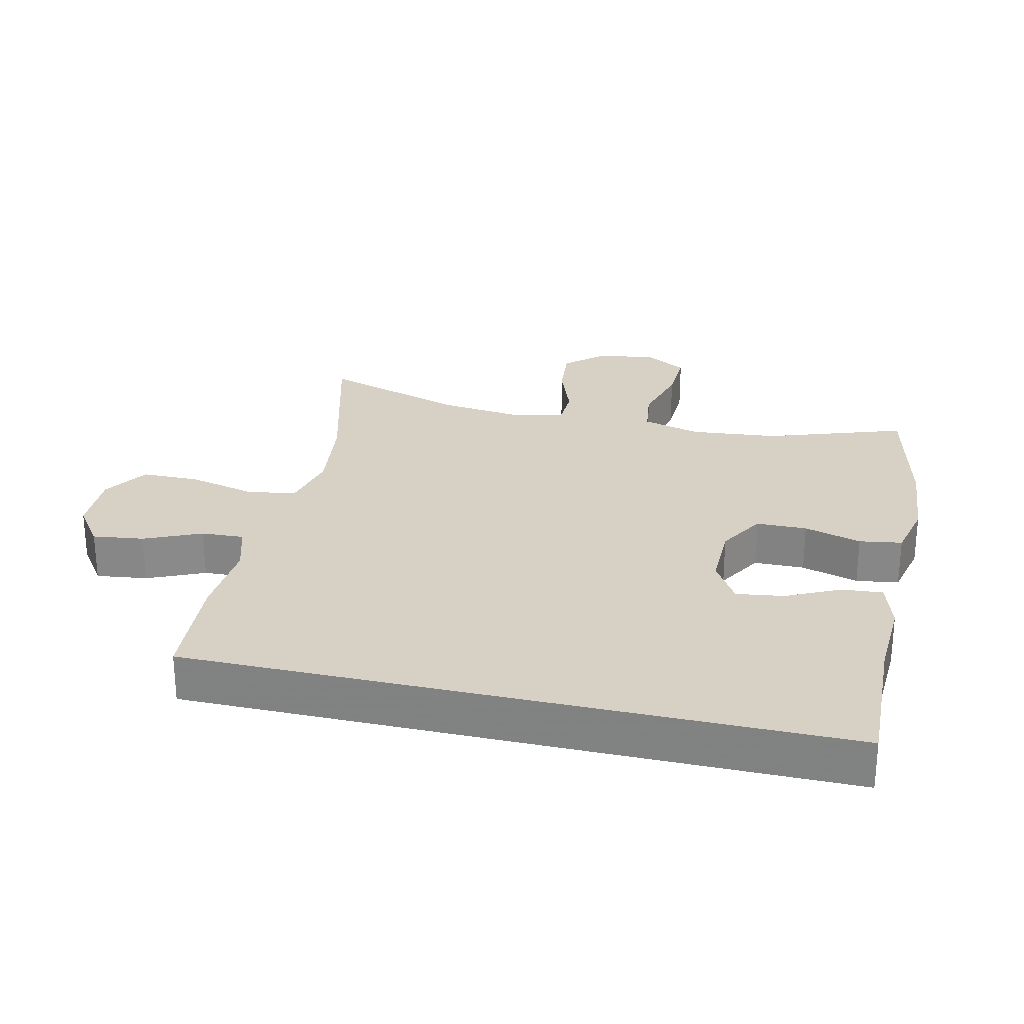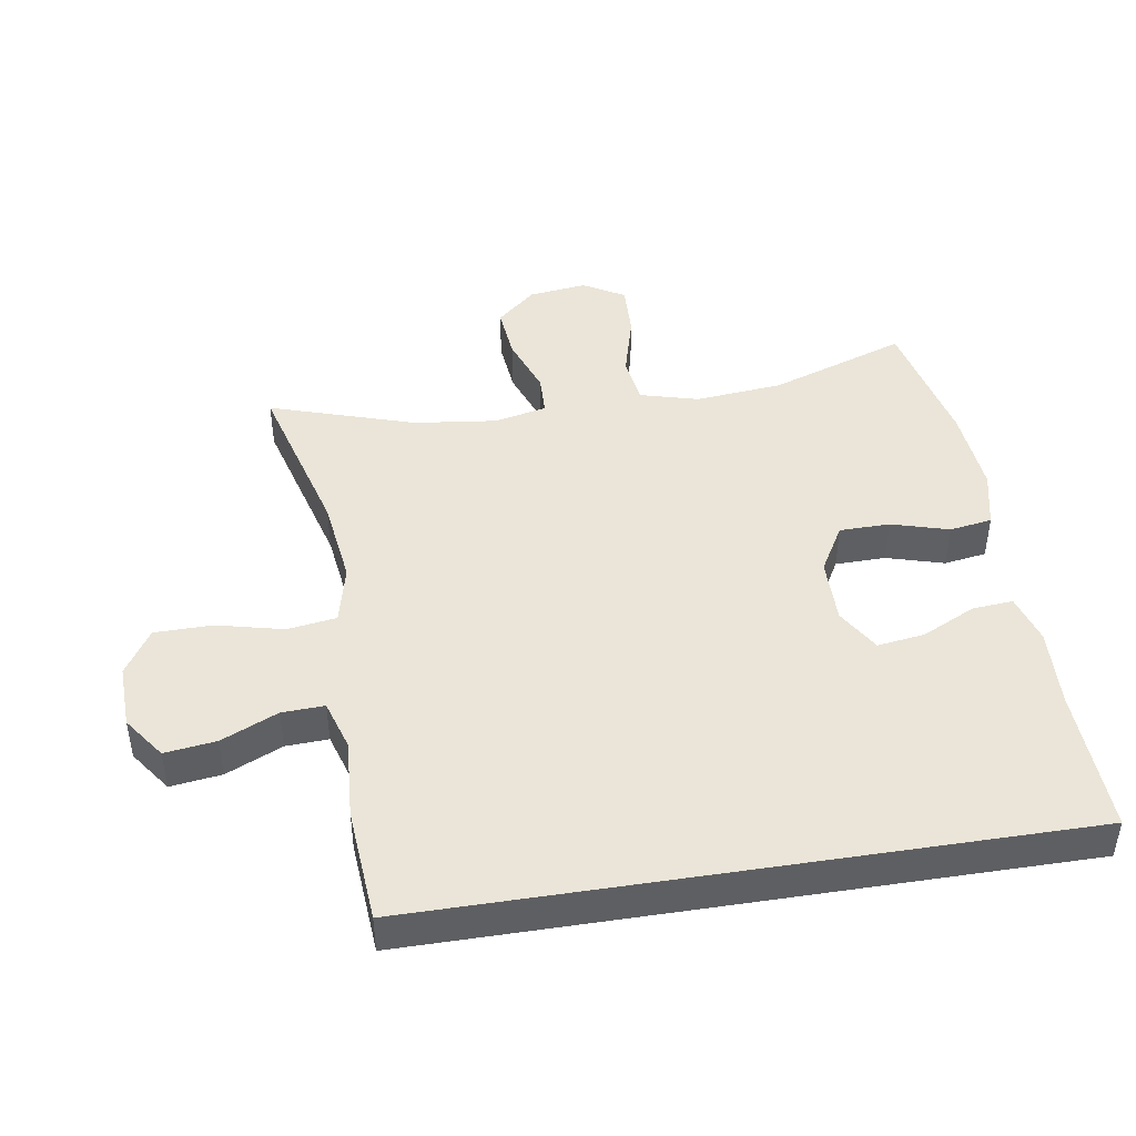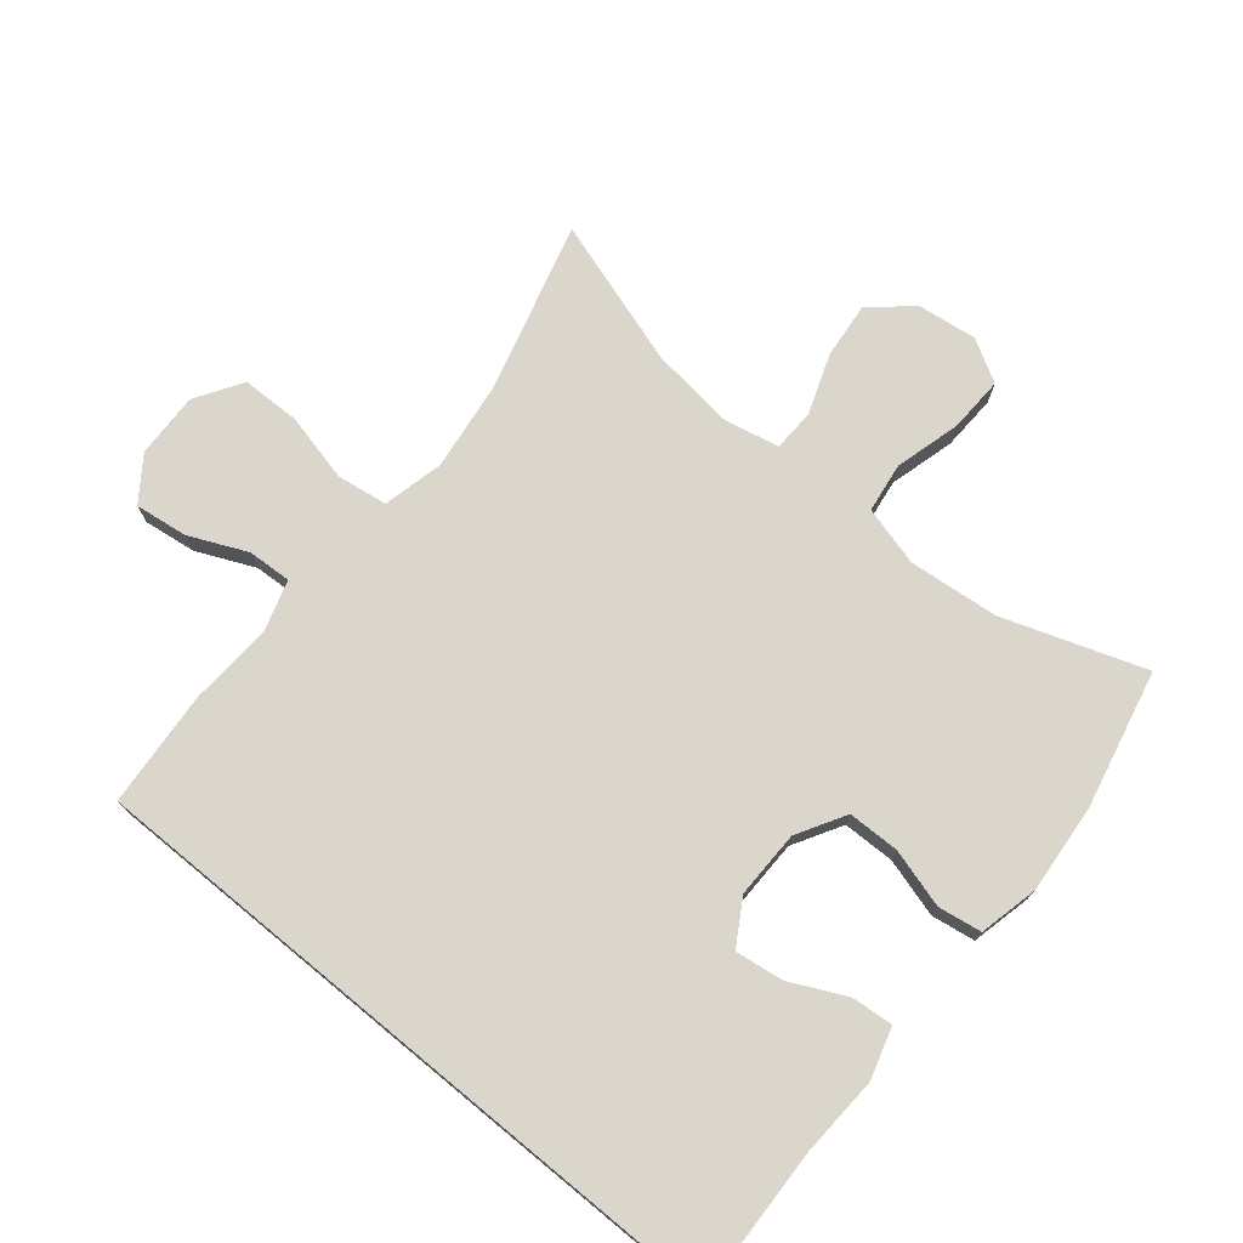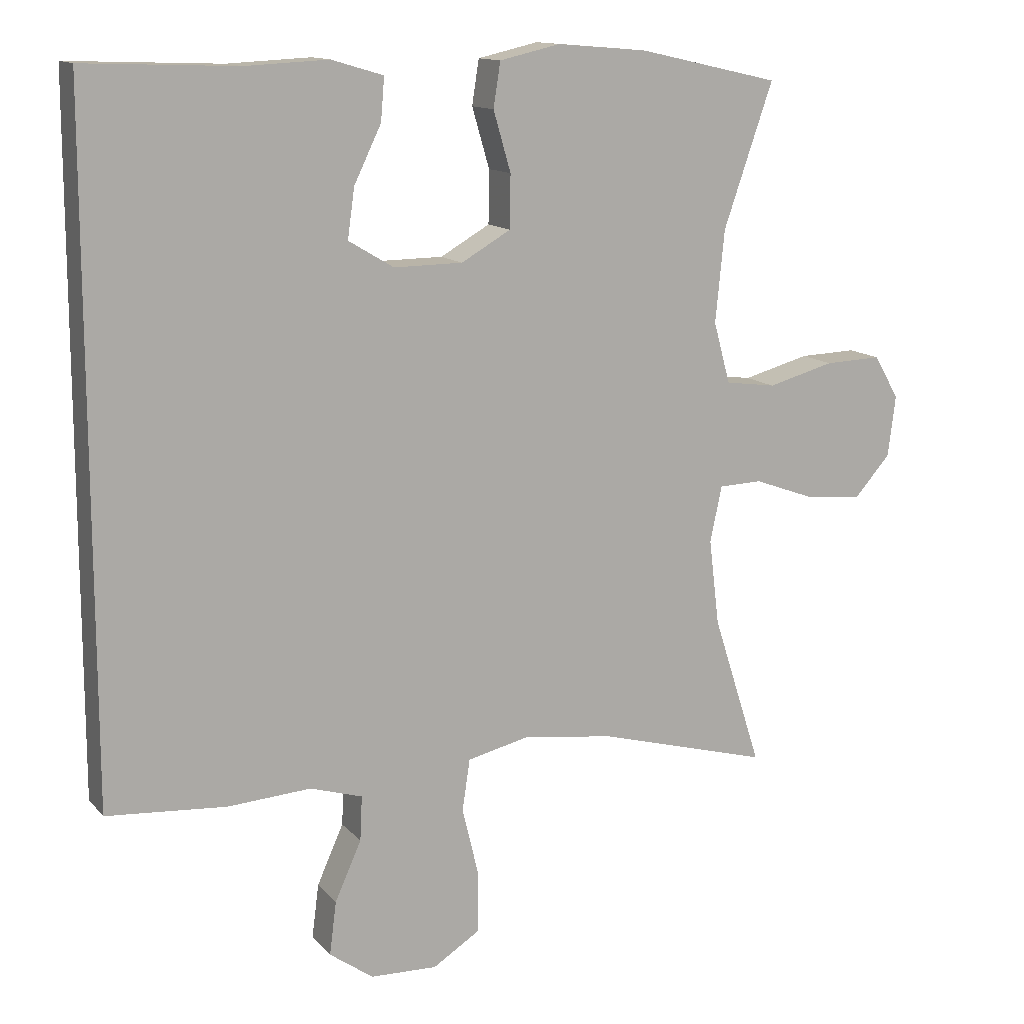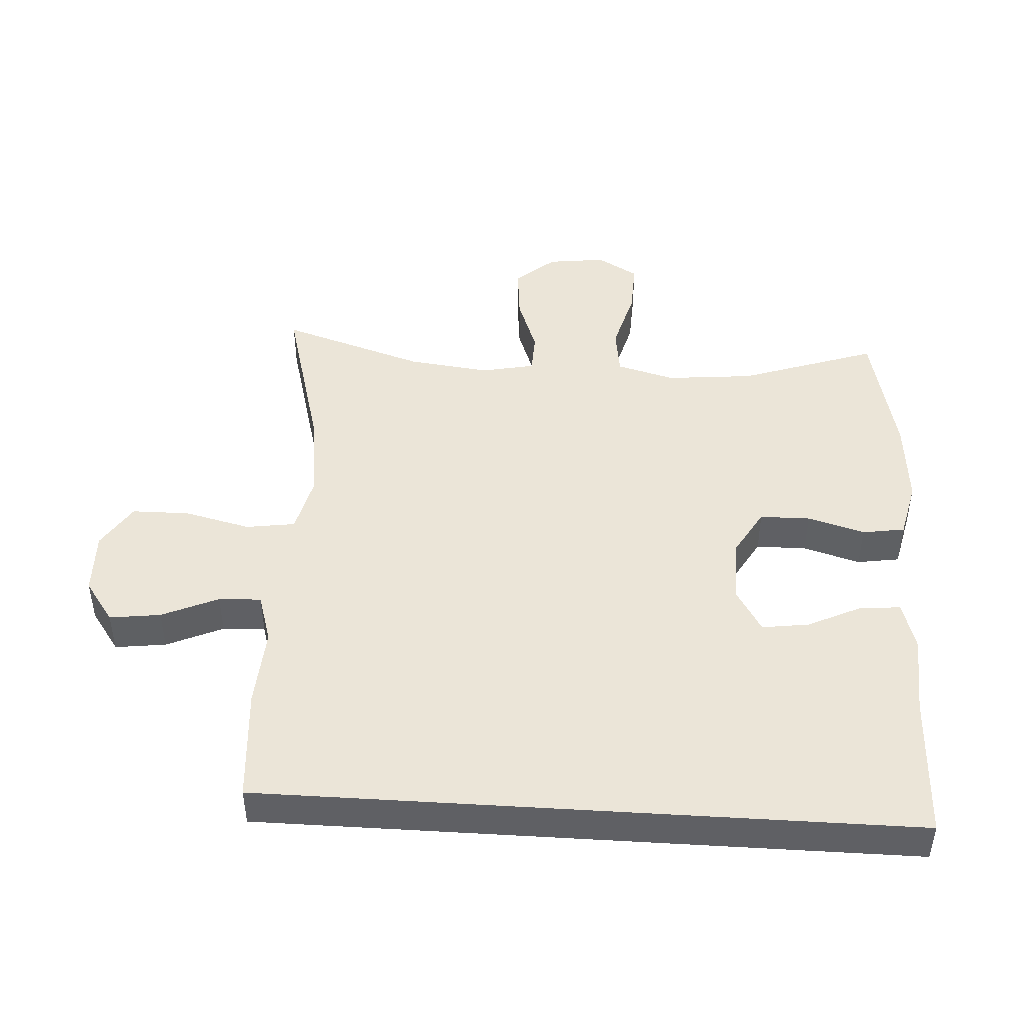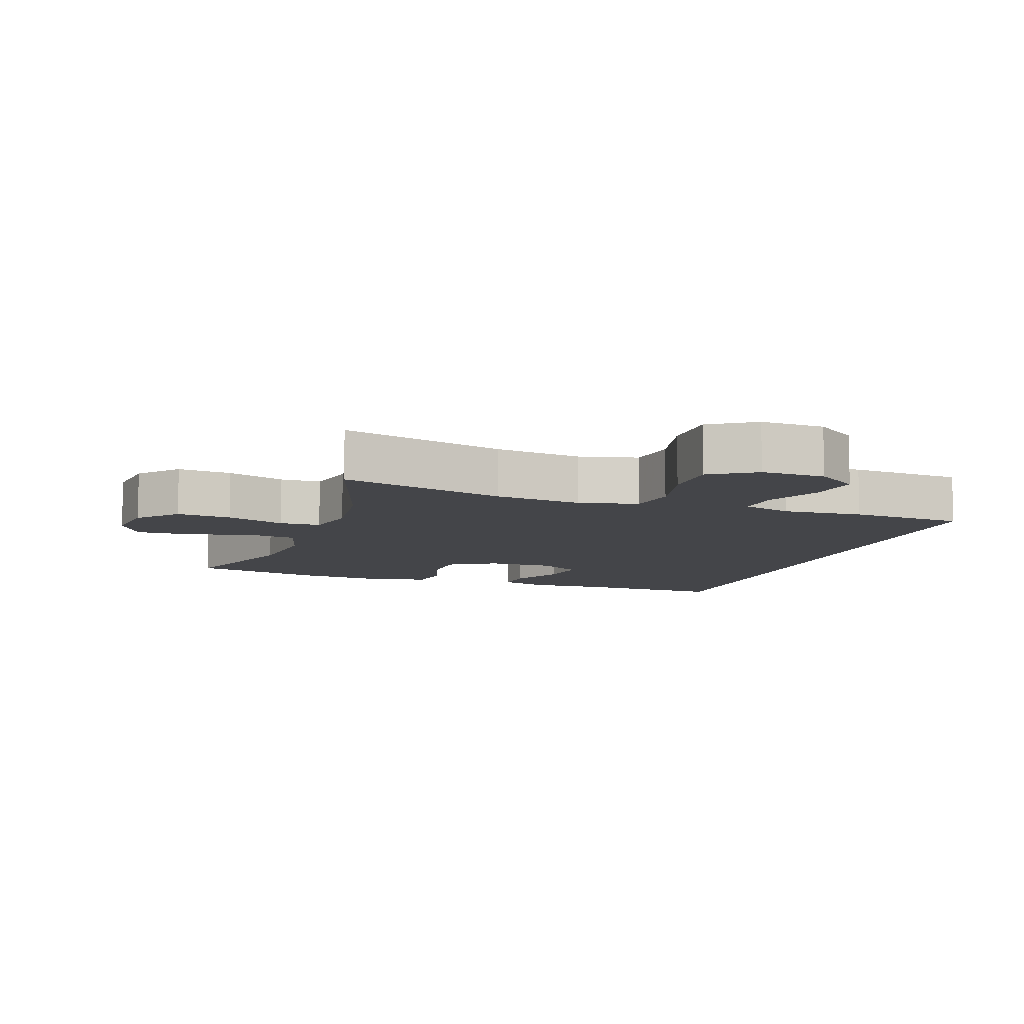
<metadata>
{"format":"obj","ext":"obj","renderer":"f3d","projection":"perspective","resolution":1024,"background":"white","views":[{"elev":26.8,"azim":-76.9,"up":"+Y"},{"elev":44.9,"azim":-99.0,"up":"+Y"},{"elev":74.0,"azim":-50.5,"up":"+Y"},{"elev":13.1,"azim":-25.0,"up":"+Z"},{"elev":45.9,"azim":-86.4,"up":"+Y"},{"elev":-9.0,"azim":161.1,"up":"+Y"}]}
</metadata>
<code>
v 0.5 0.07 -0.5
v 0.251 0.07 -0.432
v 0.12 0.07 -0.415
v 0.031 0.07 -0.436
v 0.02 0.07 -0.51
v 0.044 0.07 -0.61
v 0.043 0.07 -0.697
v -0.025 0.07 -0.74
v -0.121 0.07 -0.737
v -0.184 0.07 -0.692
v -0.174 0.07 -0.615
v -0.136 0.07 -0.53
v -0.133 0.07 -0.466
v -0.208 0.07 -0.443
v -0.328 0.07 -0.451
v -0.5 0.07 -0.438
v -0.5 0.07 0.544
v -0.281 0.07 0.536
v -0.161 0.07 0.542
v -0.087 0.07 0.52
v -0.092 0.07 0.459
v -0.131 0.07 0.378
v -0.141 0.07 0.307
v -0.076 0.07 0.268
v 0.023 0.07 0.269
v 0.094 0.07 0.31
v 0.095 0.07 0.386
v 0.07 0.07 0.472
v 0.08 0.07 0.536
v 0.167 0.07 0.556
v 0.298 0.07 0.545
v 0.5 0.07 0.5
v 0.429 0.07 0.294
v 0.416 0.07 0.162
v 0.44 0.07 0.074
v 0.513 0.07 0.064
v 0.609 0.07 0.09
v 0.691 0.07 0.093
v 0.727 0.07 0.031
v 0.716 0.07 -0.057
v 0.664 0.07 -0.116
v 0.582 0.07 -0.108
v 0.494 0.07 -0.076
v 0.432 0.07 -0.078
v 0.415 0.07 -0.158
v 0.43 0.07 -0.282
v 0.5 0 -0.5
v 0.251 0 -0.432
v 0.12 0 -0.415
v 0.031 0 -0.436
v 0.02 0 -0.51
v 0.044 0 -0.61
v 0.043 0 -0.697
v -0.025 0 -0.74
v -0.121 0 -0.737
v -0.184 0 -0.692
v -0.174 0 -0.615
v -0.136 0 -0.53
v -0.133 0 -0.466
v -0.208 0 -0.443
v -0.328 0 -0.451
v -0.5 0 -0.438
v -0.5 0 0.544
v -0.281 0 0.536
v -0.161 0 0.542
v -0.087 0 0.52
v -0.092 0 0.459
v -0.131 0 0.378
v -0.141 0 0.307
v -0.076 0 0.268
v 0.023 0 0.269
v 0.094 0 0.31
v 0.095 0 0.386
v 0.07 0 0.472
v 0.08 0 0.536
v 0.167 0 0.556
v 0.298 0 0.545
v 0.5 0 0.5
v 0.429 0 0.294
v 0.416 0 0.162
v 0.44 0 0.074
v 0.513 0 0.064
v 0.609 0 0.09
v 0.691 0 0.093
v 0.727 0 0.031
v 0.716 0 -0.057
v 0.664 0 -0.116
v 0.582 0 -0.108
v 0.494 0 -0.076
v 0.432 0 -0.078
v 0.415 0 -0.158
v 0.43 0 -0.282
f 41 42 43
f 40 41 43
f 39 40 43
f 38 39 43
f 37 38 43
f 36 37 43
f 35 36 43 44
f 34 35 44 45
f 31 32 33
f 30 31 33
f 29 30 33
f 28 29 33
f 27 28 33
f 26 27 33 34
f 25 26 34 45
f 20 21 22
f 19 20 22
f 18 19 22
f 18 22 23
f 17 18 23
f 16 17 23
f 15 16 23
f 14 15 23
f 13 14 23 24
f 10 11 12
f 9 10 12
f 8 9 12
f 7 8 12
f 6 7 12
f 5 6 12
f 13 24 25
f 12 13 25
f 5 12 25
f 4 5 25
f 46 1 2
f 46 2 3
f 25 45 46
f 4 25 46
f 3 4 46
f 89 88 87
f 89 87 86
f 89 86 85
f 89 85 84
f 89 84 83
f 89 83 82
f 90 89 82 81
f 91 90 81 80
f 79 78 77
f 79 77 76
f 79 76 75
f 79 75 74
f 79 74 73
f 80 79 73 72
f 91 80 72 71
f 68 67 66
f 68 66 65
f 68 65 64
f 69 68 64
f 69 64 63
f 69 63 62
f 69 62 61
f 69 61 60
f 70 69 60 59
f 58 57 56
f 58 56 55
f 58 55 54
f 58 54 53
f 58 53 52
f 58 52 51
f 71 70 59
f 71 59 58
f 71 58 51
f 71 51 50
f 48 47 92
f 49 48 92
f 92 91 71
f 92 71 50
f 92 50 49
f 1 47 48 2
f 2 48 49 3
f 3 49 50 4
f 4 50 51 5
f 5 51 52 6
f 6 52 53 7
f 7 53 54 8
f 8 54 55 9
f 9 55 56 10
f 10 56 57 11
f 11 57 58 12
f 12 58 59 13
f 13 59 60 14
f 14 60 61 15
f 15 61 62 16
f 16 62 63 17
f 17 63 64 18
f 18 64 65 19
f 19 65 66 20
f 20 66 67 21
f 21 67 68 22
f 22 68 69 23
f 23 69 70 24
f 24 70 71 25
f 25 71 72 26
f 26 72 73 27
f 27 73 74 28
f 28 74 75 29
f 29 75 76 30
f 30 76 77 31
f 31 77 78 32
f 32 78 79 33
f 33 79 80 34
f 34 80 81 35
f 35 81 82 36
f 36 82 83 37
f 37 83 84 38
f 38 84 85 39
f 39 85 86 40
f 40 86 87 41
f 41 87 88 42
f 42 88 89 43
f 43 89 90 44
f 44 90 91 45
f 45 91 92 46
f 46 92 47 1

</code>
